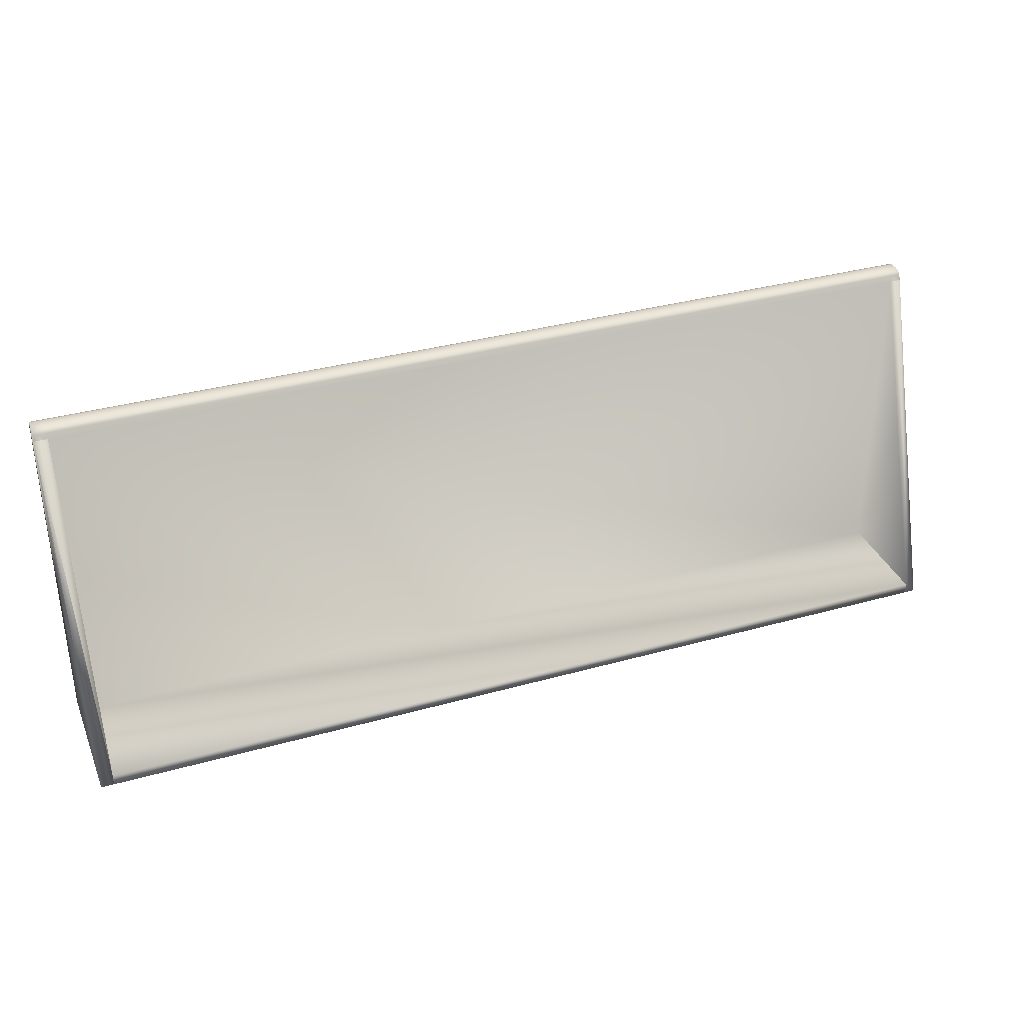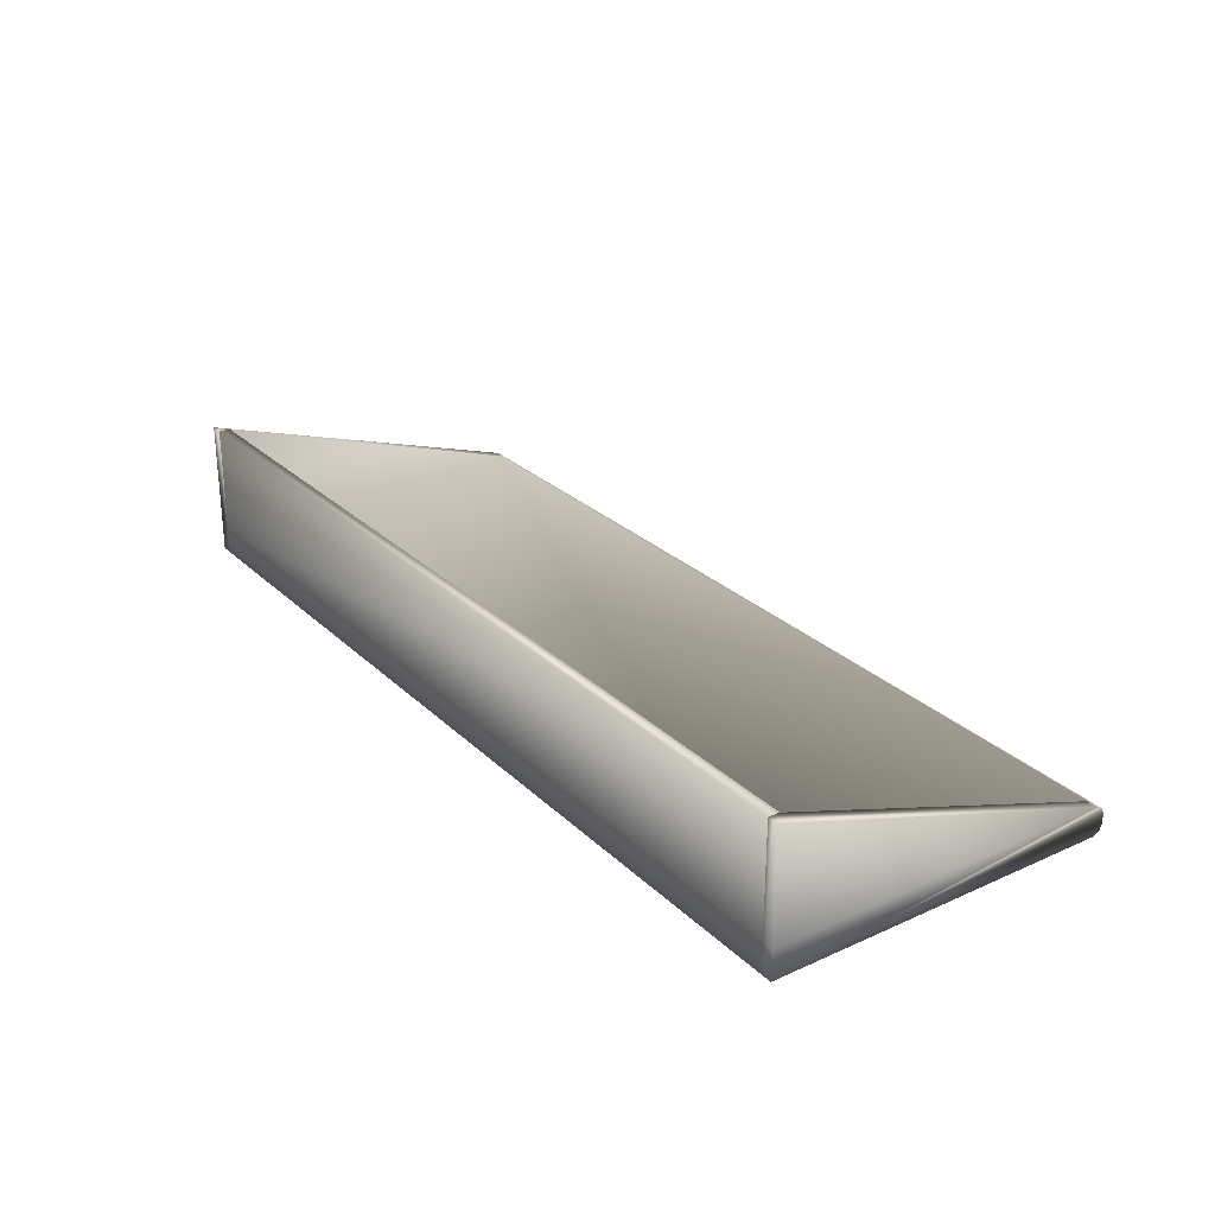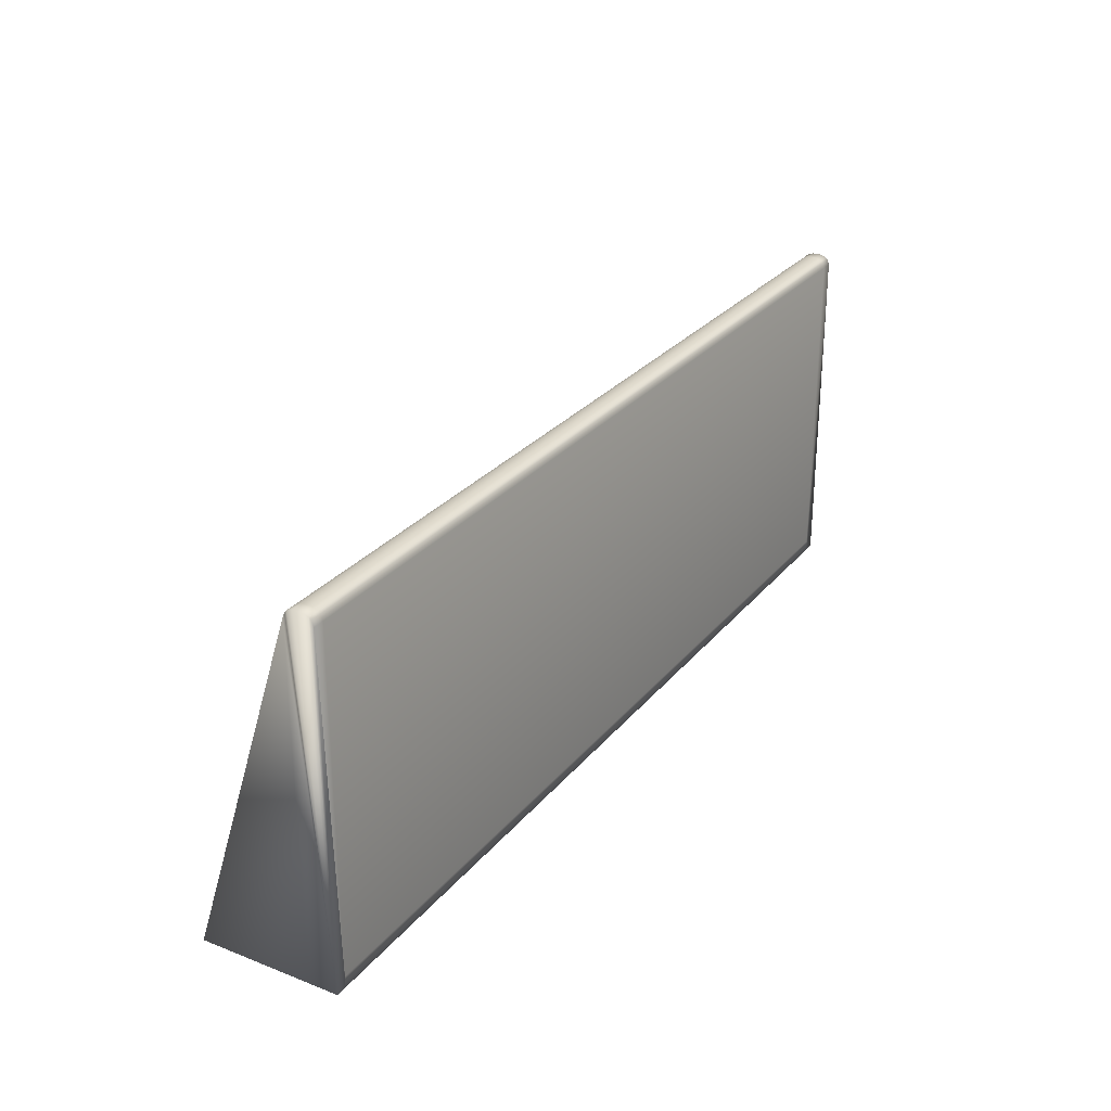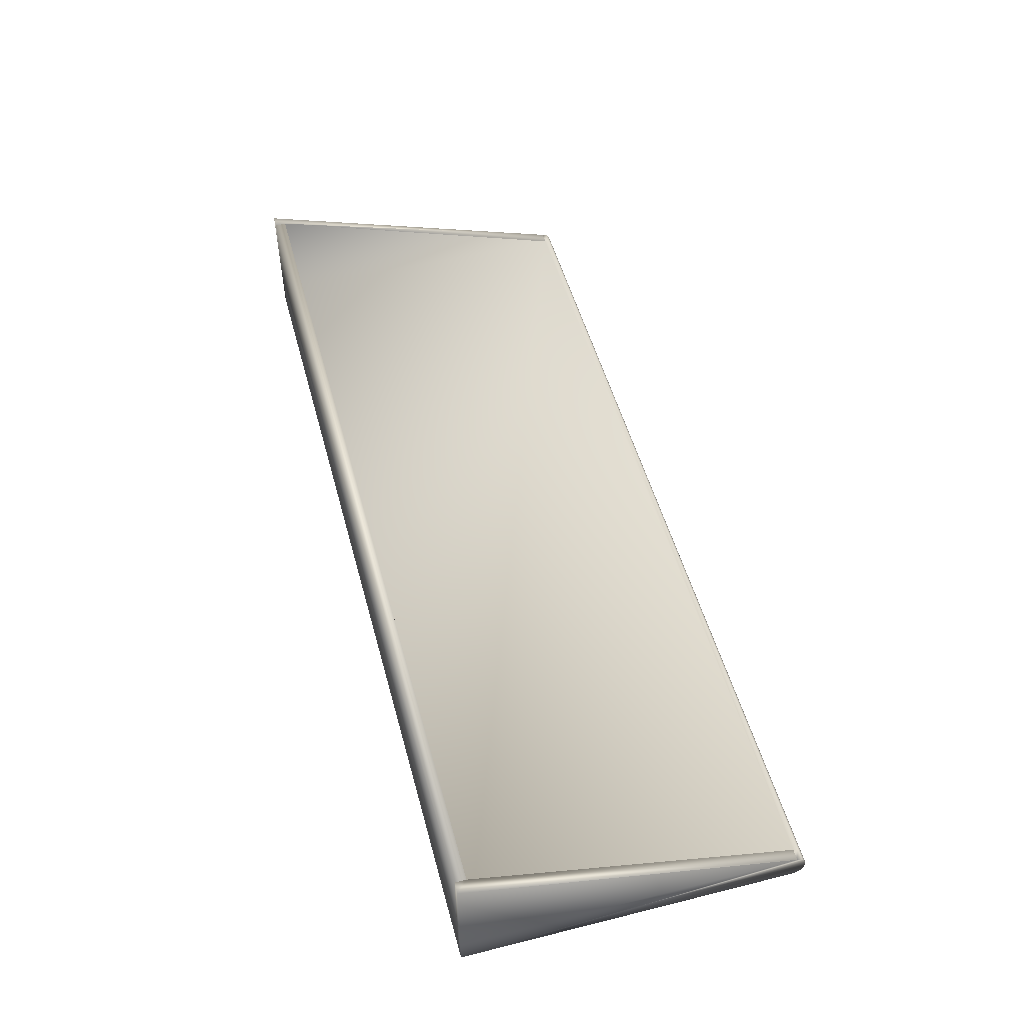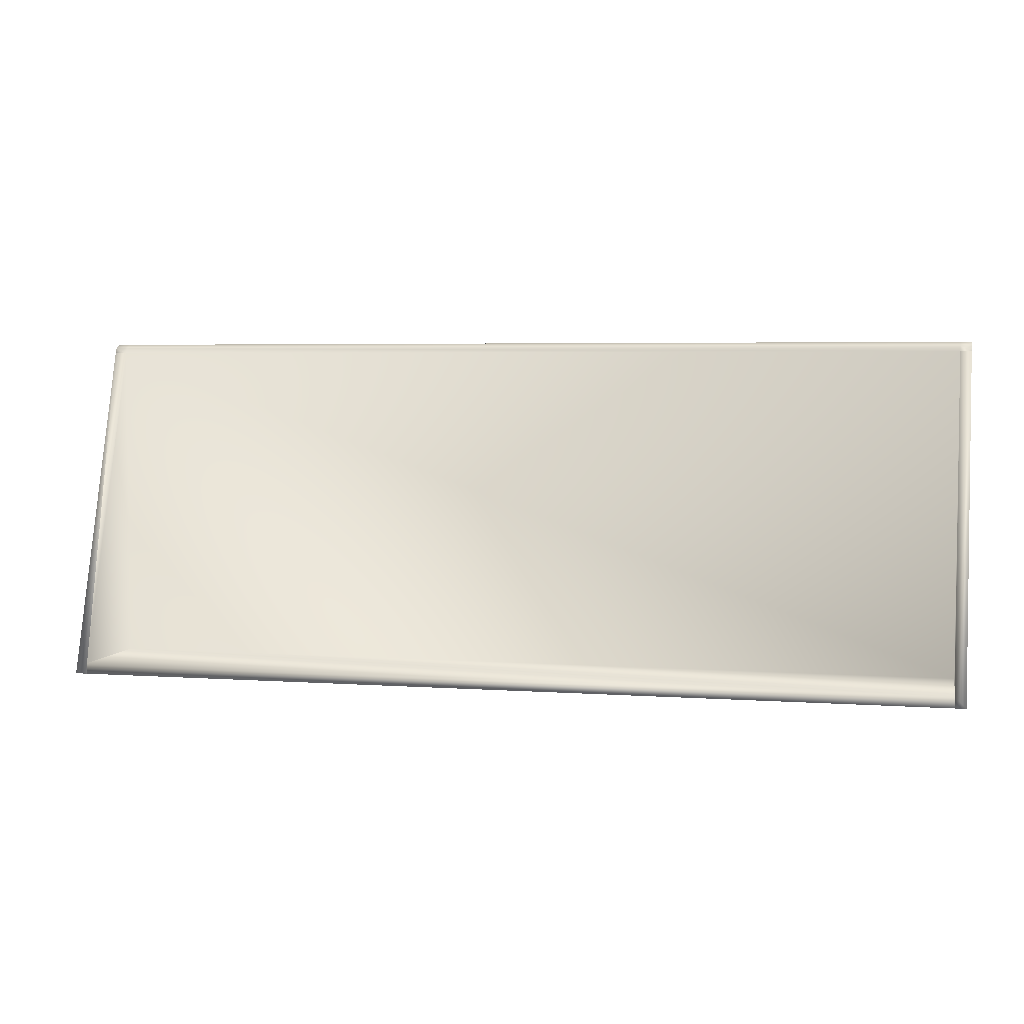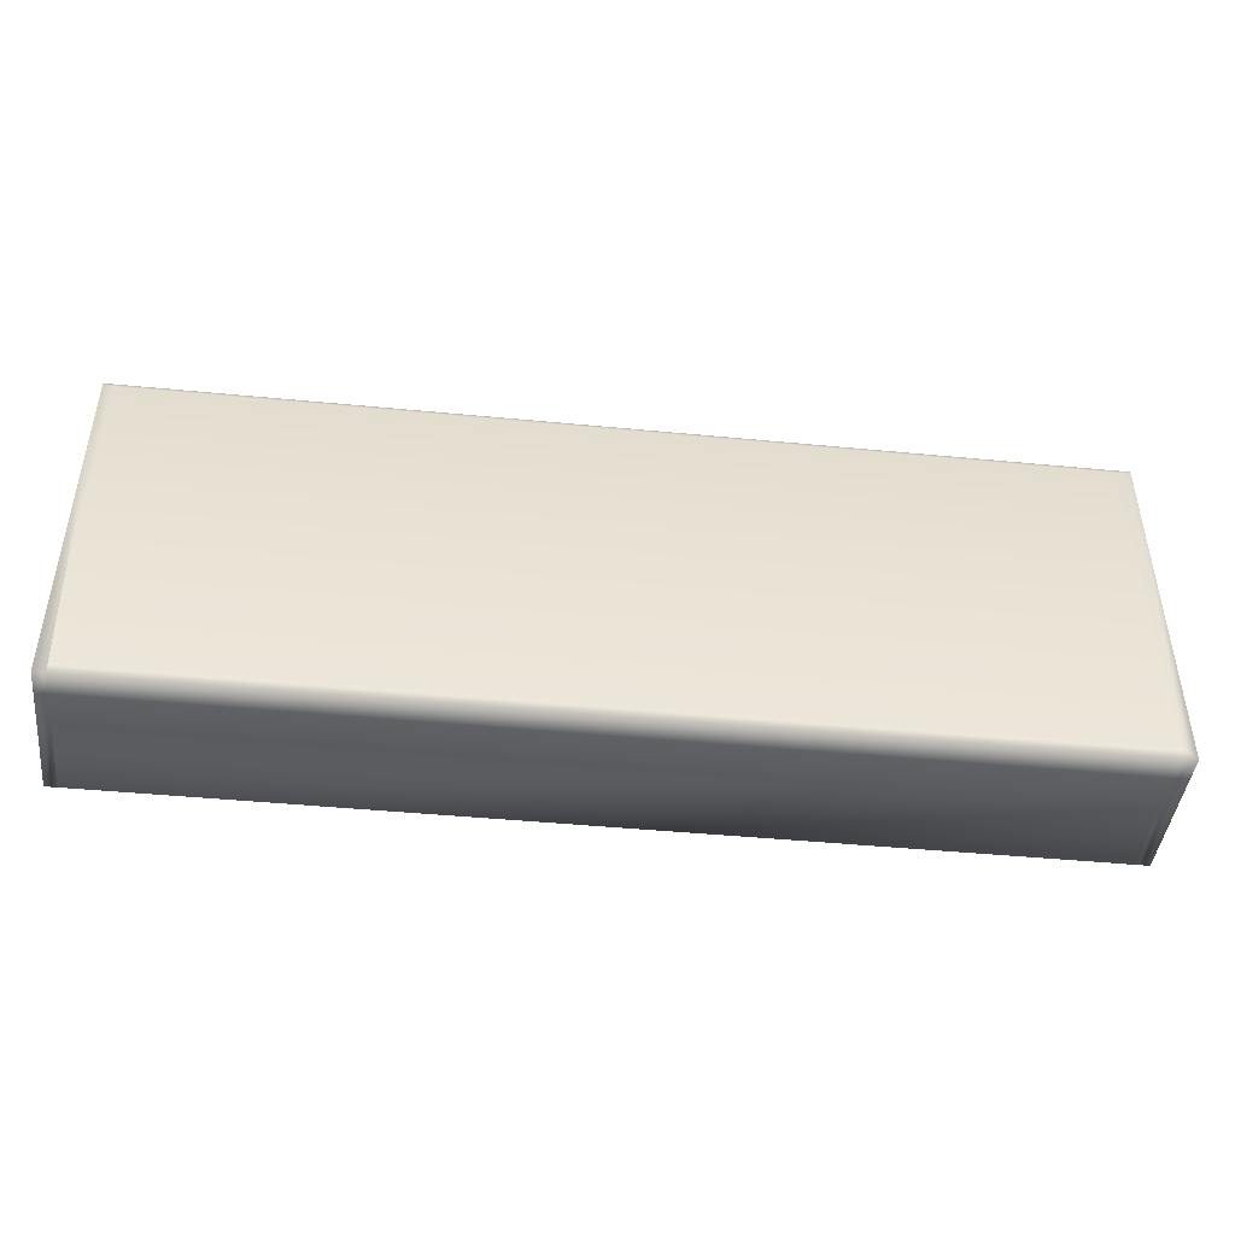
<metadata>
{"format":"obj","ext":"obj","renderer":"f3d","projection":"perspective","resolution":1024,"background":"white","views":[{"elev":34.6,"azim":159.4,"up":"+Z"},{"elev":26.8,"azim":-125.0,"up":"+Y"},{"elev":27.5,"azim":-59.3,"up":"+Z"},{"elev":51.9,"azim":-105.1,"up":"+Y"},{"elev":4.3,"azim":-166.8,"up":"+Z"},{"elev":-44.2,"azim":-6.5,"up":"+Z"}]}
</metadata>
<code>
o BookShelf.obj
g default
v 5.273 -0.165 -2.004
v -5.273 -0.165 -2.004
v 5.273 0.165 -2.004
v -5.273 0.165 -2.004
v -5.145 -0.165 -2.004
v -5.145 0.165 -2.004
v 5.127 -0.165 -2.004
v 5.127 0.165 -2.004
v 5.127 -0.165 -1.877
v 5.127 0.165 -1.877
v -5.145 -0.165 -1.877
v -5.145 0.165 -1.877
v -5.273 0.05445 2.004
v -5.145 0.05445 2.004
v -5.145 -0.05445 2.004
v -5.273 -0.05445 2.004
v 5.127 0.05445 2.004
v 5.127 -0.05445 2.004
v 5.273 -0.05445 2.004
v 5.273 0.05445 2.004
v 5.127 -0.165 1.893
v 5.273 -0.165 1.893
v 5.127 0.165 1.893
v 5.273 0.165 1.893
v -5.145 -0.165 1.893
v -5.145 0.165 1.893
v -5.273 -0.165 1.893
v -5.273 0.165 1.893
v 5.273 0.1169 1.978
v 5.273 0.1391 1.956
v 5.273 -0.1391 1.956
v 5.273 -0.1169 1.978
v -5.273 0.1391 1.956
v -5.273 0.1169 1.978
v -5.273 -0.1169 1.978
v -5.273 -0.1391 1.956
v -5.145 -0.1169 1.978
v -5.145 -0.1391 1.956
v 5.127 -0.1391 1.956
v 5.127 -0.1169 1.978
v -5.145 0.1391 1.956
v -5.145 0.1169 1.978
v 5.127 0.1169 1.978
v 5.127 0.1391 1.956
v 5.127 1.416 -2.004
v 5.127 1.416 -1.877
v -5.145 1.416 -1.877
v -5.145 1.416 -2.004
v 5.127 0.1651 1.893
v 5.127 1.416 -1.877
v 5.127 1.416 -2.004
v 5.273 1.416 -2.004
v 5.273 0.1651 1.893
v -5.145 0.1651 1.893
v -5.273 0.1651 1.893
v -5.273 1.416 -2.004
v -5.145 1.416 -2.004
v -5.145 1.416 -1.877
g Default
f 4 6 5 2
f 6 8 7 5
f 1 7 8 3
l 1 3
f 9 11 5 7
f 48 47 46 45
l 2 4
f 16 15 14 13
f 18 17 14 15
f 20 17 18 19
l 19 20
f 9 7 1 22 21
f 53 52 51 50 49
f 25 11 9 21
f 23 10 12 26
l 13 16
f 27 2 5 11 25
f 58 57 56 55 54
f 19 32 31 22 1 3 24 30 29 20
f 2 27 36 35 16 13 34 33 28 4
f 38 37 35 36
f 31 32 40 39
f 33 34 42 41
f 44 43 29 30
f 39 40 37 38
f 41 42 43 44
f 34 13 14 42
f 42 14 17 43
f 37 15 16 35
f 40 18 15 37
f 43 17 20 29
f 32 19 18 40
f 39 21 22 31
f 38 25 21 39
f 30 24 23 44
f 44 23 26 41
f 36 27 25 38
f 41 26 28 33
f 10 8 45 46
f 47 12 10 46
f 48 6 12 47
f 8 6 48 45
f 50 10 23 49
f 51 8 10 50
f 52 3 8 51
f 24 3 52 53
f 23 24 53 49
f 55 28 26 54
f 56 4 28 55
f 6 4 56 57
f 12 6 57 58
f 26 12 58 54

</code>
